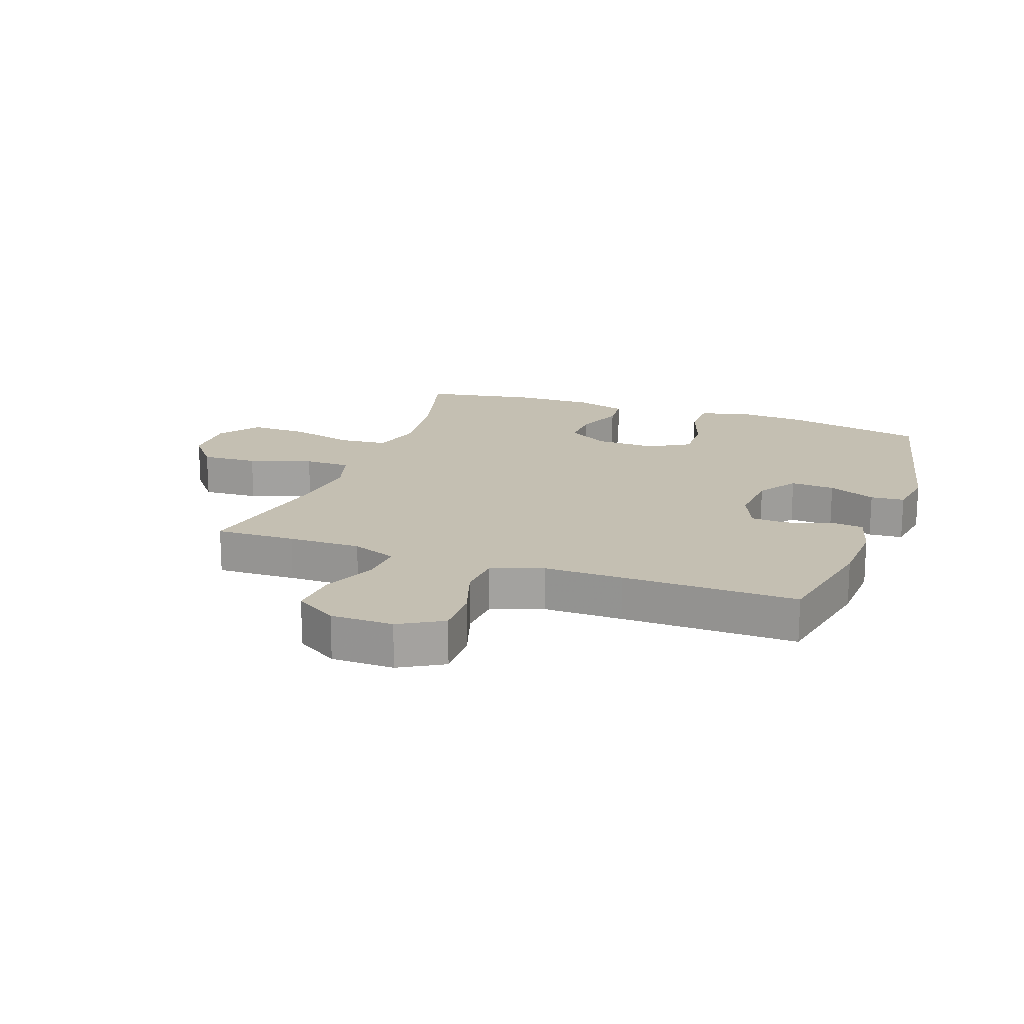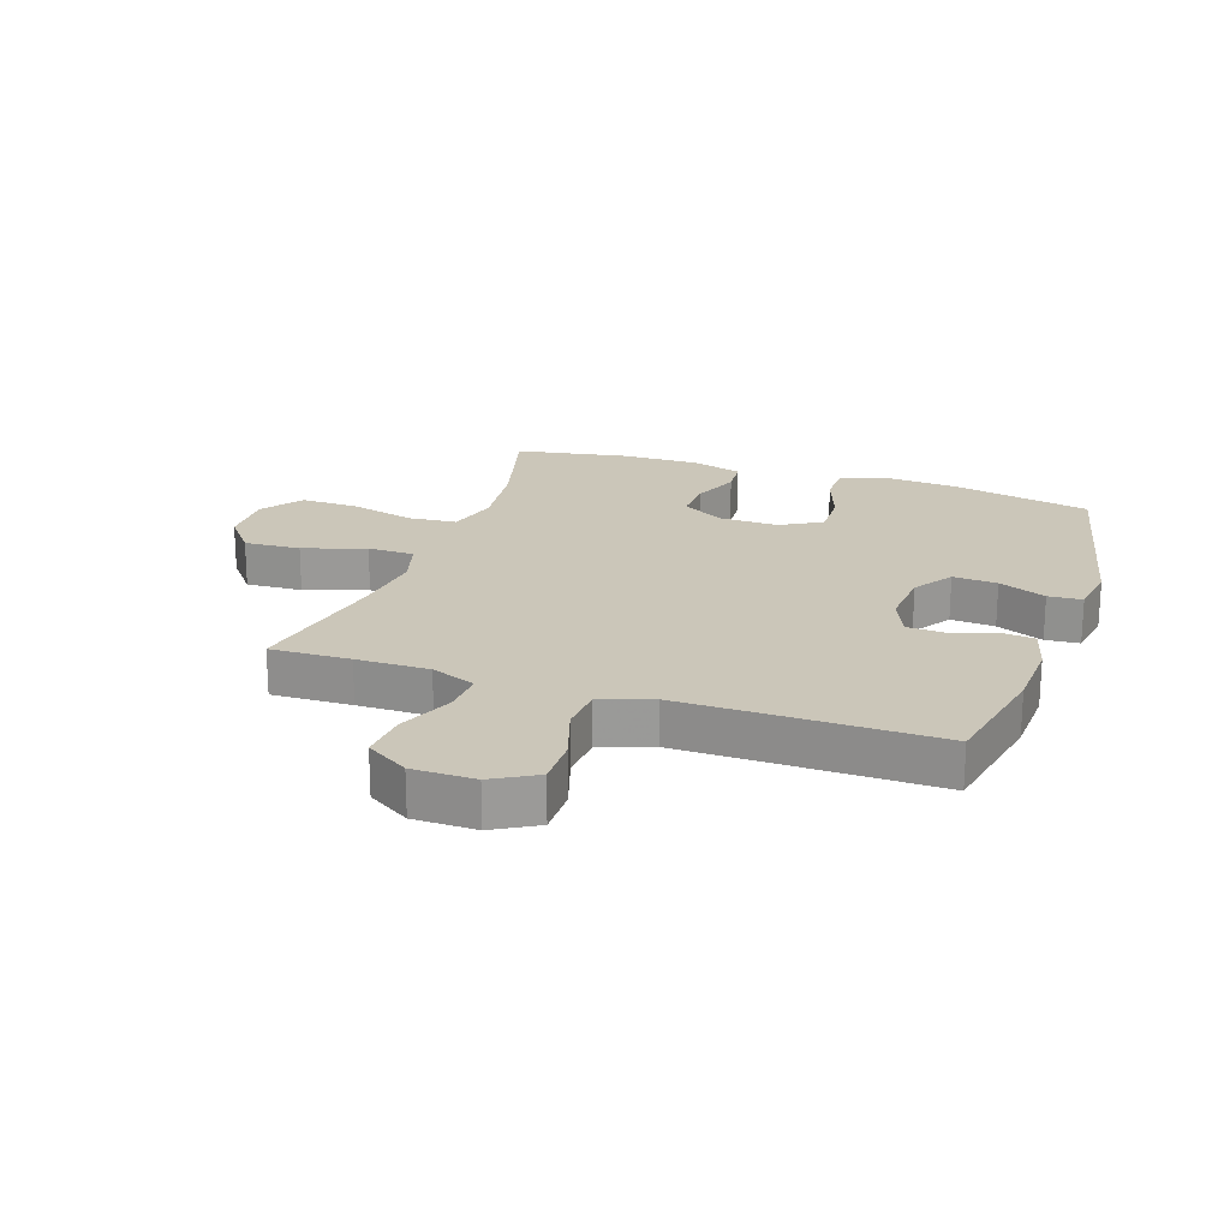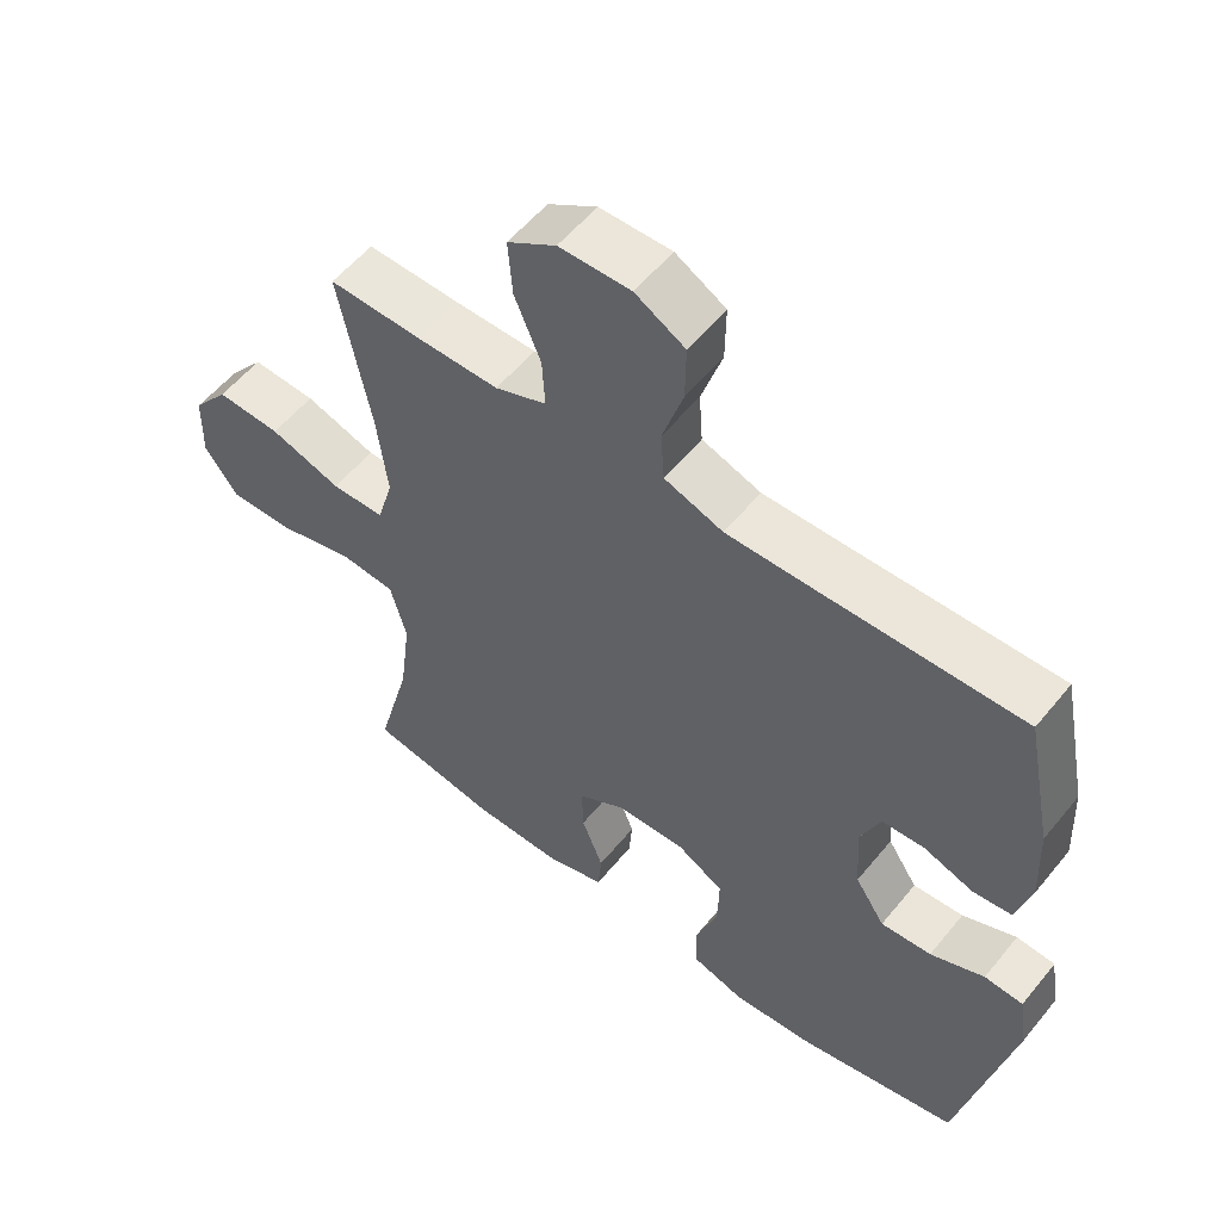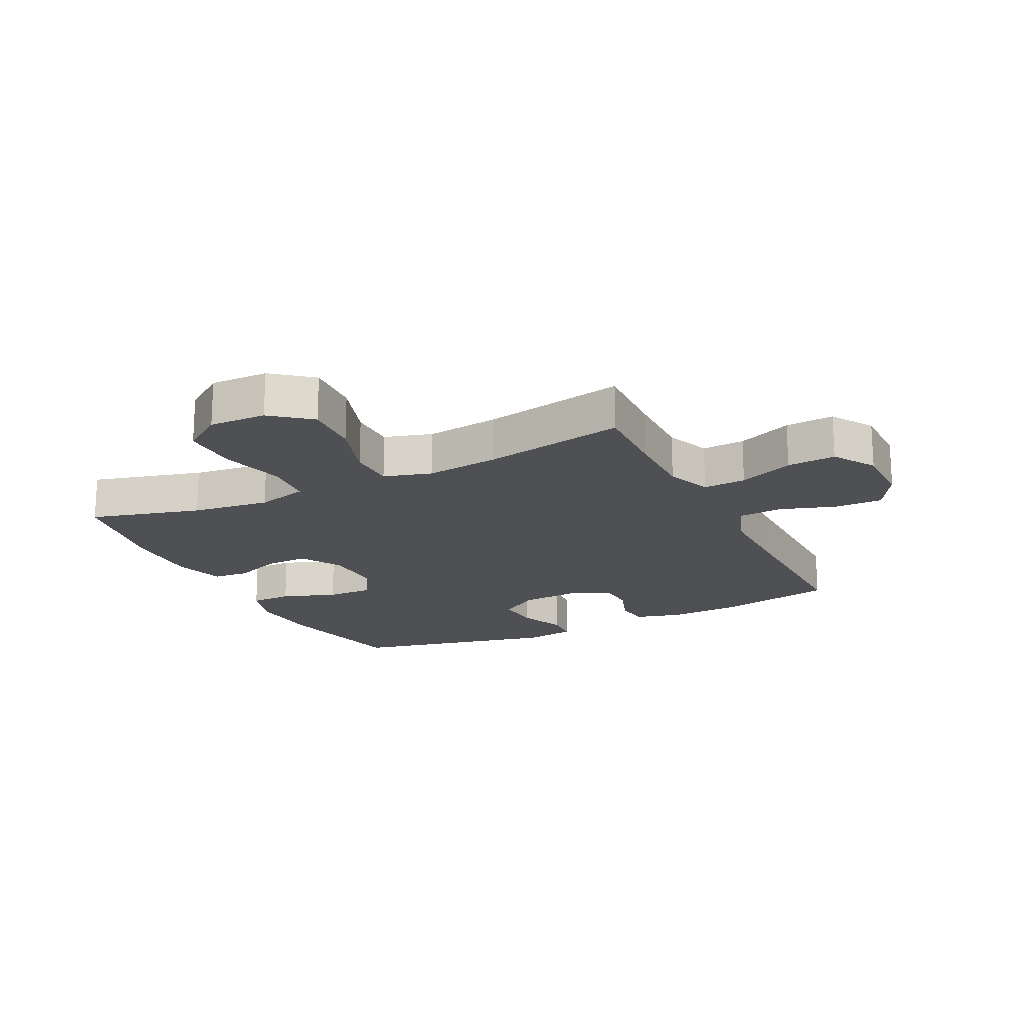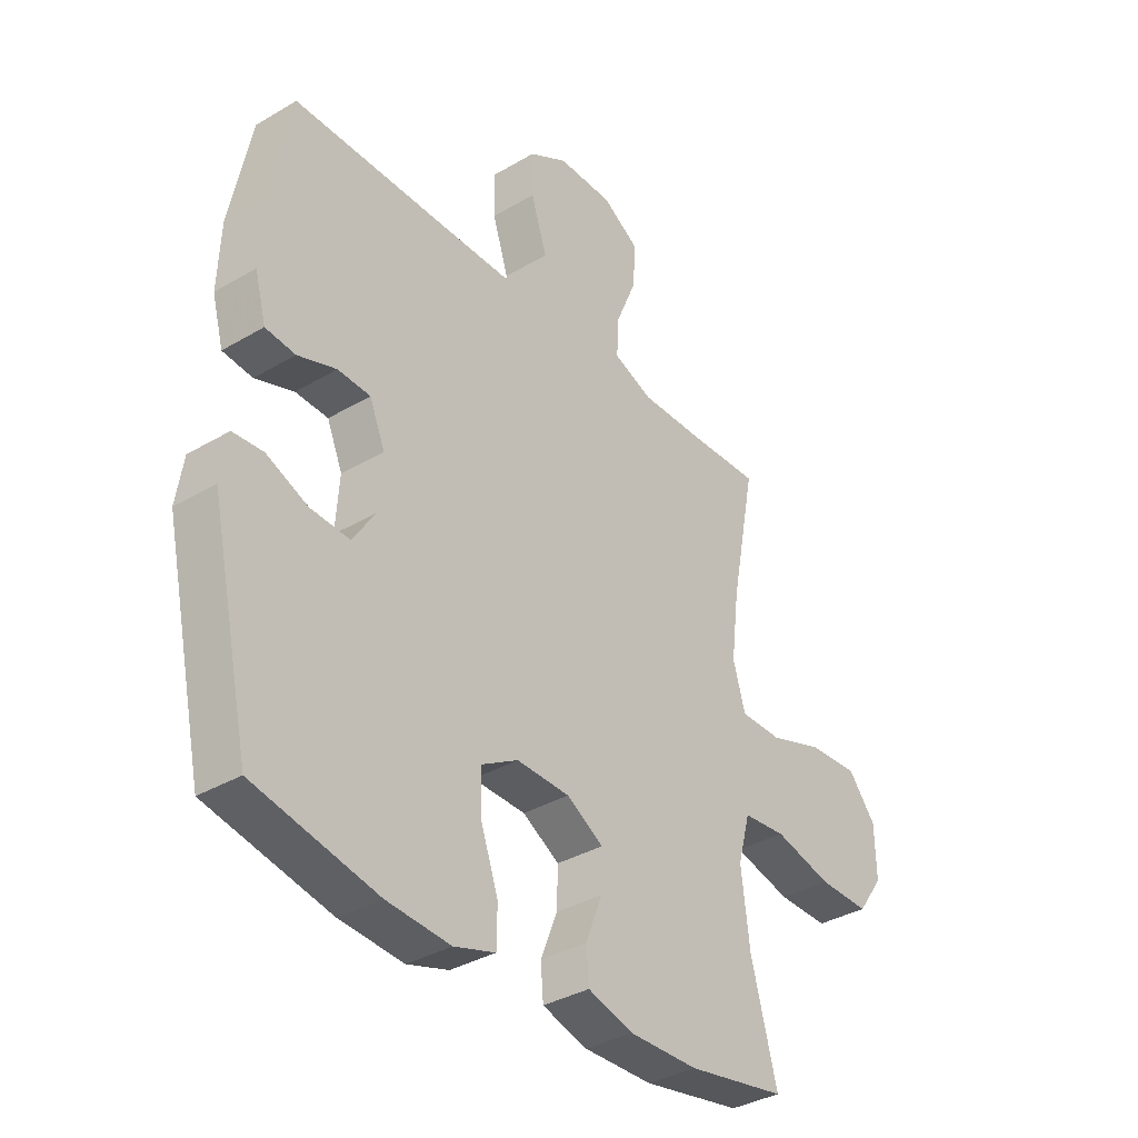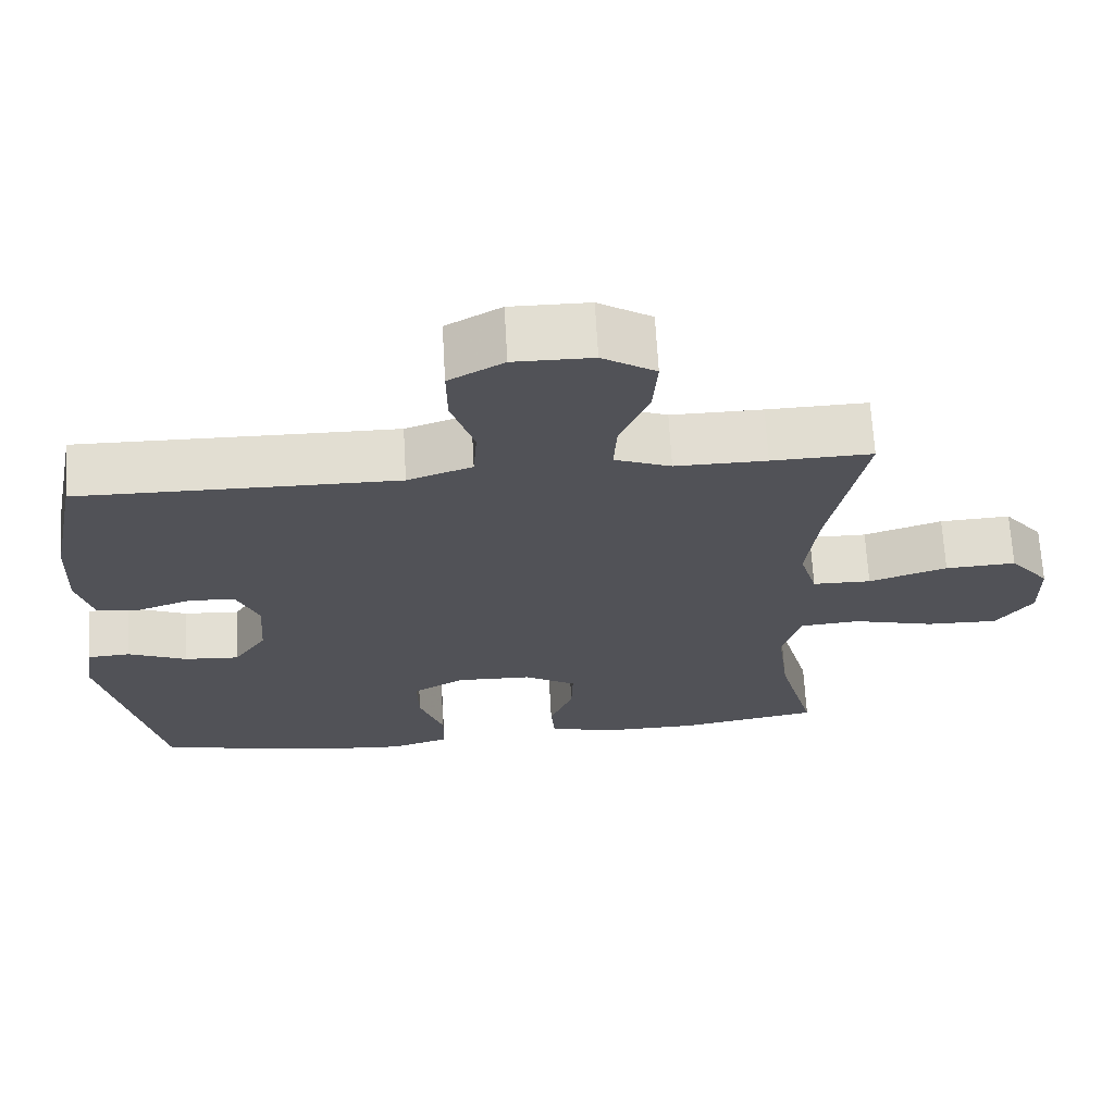
<metadata>
{"format":"obj","ext":"obj","renderer":"f3d","projection":"perspective","resolution":1024,"background":"white","views":[{"elev":17.6,"azim":19.8,"up":"+Y"},{"elev":20.9,"azim":18.9,"up":"+Y"},{"elev":55.7,"azim":38.5,"up":"+Z"},{"elev":-18.6,"azim":-63.8,"up":"+Y"},{"elev":-35.6,"azim":128.0,"up":"+Z"},{"elev":68.1,"azim":176.7,"up":"+Z"}]}
</metadata>
<code>
v 0.5 0.07 -0.5
v 0.27 0.07 -0.549
v 0.151 0.07 -0.558
v 0.074 0.07 -0.534
v 0.073 0.07 -0.465
v 0.105 0.07 -0.374
v 0.107 0.07 -0.296
v 0.039 0.07 -0.257
v -0.06 0.07 -0.26
v -0.129 0.07 -0.301
v -0.127 0.07 -0.371
v -0.096 0.07 -0.45
v -0.101 0.07 -0.51
v -0.186 0.07 -0.535
v -0.315 0.07 -0.533
v -0.5 0.07 -0.5
v -0.451 0.07 -0.317
v -0.435 0.07 -0.188
v -0.458 0.07 -0.103
v -0.538 0.07 -0.096
v -0.646 0.07 -0.124
v -0.741 0.07 -0.126
v -0.789 0.07 -0.059
v -0.787 0.07 0.036
v -0.735 0.07 0.101
v -0.642 0.07 0.096
v -0.539 0.07 0.062
v -0.462 0.07 0.063
v -0.439 0.07 0.142
v -0.454 0.07 0.264
v -0.5 0.07 0.5
v -0.368 0.07 0.496
v -0.248 0.07 0.495
v -0.174 0.07 0.524
v -0.178 0.07 0.595
v -0.216 0.07 0.686
v -0.222 0.07 0.767
v -0.152 0.07 0.811
v -0.049 0.07 0.812
v 0.023 0.07 0.771
v 0.022 0.07 0.691
v -0.008 0.07 0.598
v -0.003 0.07 0.525
v 0.082 0.07 0.495
v 0.212 0.07 0.496
v 0.5 0.07 0.5
v 0.539 0.07 0.304
v 0.544 0.07 0.186
v 0.523 0.07 0.108
v 0.467 0.07 0.102
v 0.395 0.07 0.127
v 0.334 0.07 0.124
v 0.305 0.07 0.055
v 0.312 0.07 -0.042
v 0.355 0.07 -0.107
v 0.428 0.07 -0.102
v 0.506 0.07 -0.069
v 0.562 0.07 -0.073
v 0.575 0.07 -0.156
v 0.5 0 -0.5
v 0.27 0 -0.549
v 0.151 0 -0.558
v 0.074 0 -0.534
v 0.073 0 -0.465
v 0.105 0 -0.374
v 0.107 0 -0.296
v 0.039 0 -0.257
v -0.06 0 -0.26
v -0.129 0 -0.301
v -0.127 0 -0.371
v -0.096 0 -0.45
v -0.101 0 -0.51
v -0.186 0 -0.535
v -0.315 0 -0.533
v -0.5 0 -0.5
v -0.451 0 -0.317
v -0.435 0 -0.188
v -0.458 0 -0.103
v -0.538 0 -0.096
v -0.646 0 -0.124
v -0.741 0 -0.126
v -0.789 0 -0.059
v -0.787 0 0.036
v -0.735 0 0.101
v -0.642 0 0.096
v -0.539 0 0.062
v -0.462 0 0.063
v -0.439 0 0.142
v -0.454 0 0.264
v -0.5 0 0.5
v -0.368 0 0.496
v -0.248 0 0.495
v -0.174 0 0.524
v -0.178 0 0.595
v -0.216 0 0.686
v -0.222 0 0.767
v -0.152 0 0.811
v -0.049 0 0.812
v 0.023 0 0.771
v 0.022 0 0.691
v -0.008 0 0.598
v -0.003 0 0.525
v 0.082 0 0.495
v 0.212 0 0.496
v 0.5 0 0.5
v 0.539 0 0.304
v 0.544 0 0.186
v 0.523 0 0.108
v 0.467 0 0.102
v 0.395 0 0.127
v 0.334 0 0.124
v 0.305 0 0.055
v 0.312 0 -0.042
v 0.355 0 -0.107
v 0.428 0 -0.102
v 0.506 0 -0.069
v 0.562 0 -0.073
v 0.575 0 -0.156
f 56 57 58 59
f 55 56 59 1
f 54 55 1 2
f 53 54 2 3
f 48 49 50 51
f 48 51 52
f 45 46 47 48
f 44 45 48 52
f 43 44 52 53
f 39 40 41 42
f 39 42 43
f 38 39 43
f 35 36 37 38
f 34 35 38 43
f 33 34 43 53
f 30 31 32
f 29 30 32 33
f 28 29 33 53
f 24 25 26 27
f 20 21 22 23
f 19 20 23 24
f 14 15 16 17
f 14 17 18
f 11 12 13 14
f 10 11 14 18
f 9 10 18 19
f 3 4 5 6
f 3 6 7
f 53 3 7
f 28 53 7 8
f 19 24 27 28
f 8 9 19 28
f 118 117 116 115
f 60 118 115 114
f 61 60 114 113
f 62 61 113 112
f 110 109 108 107
f 111 110 107
f 107 106 105 104
f 111 107 104 103
f 112 111 103 102
f 101 100 99 98
f 102 101 98
f 102 98 97
f 97 96 95 94
f 102 97 94 93
f 112 102 93 92
f 91 90 89
f 92 91 89 88
f 112 92 88 87
f 86 85 84 83
f 82 81 80 79
f 83 82 79 78
f 76 75 74 73
f 77 76 73
f 73 72 71 70
f 77 73 70 69
f 78 77 69 68
f 65 64 63 62
f 66 65 62
f 66 62 112
f 67 66 112 87
f 87 86 83 78
f 87 78 68 67
f 1 60 61 2
f 2 61 62 3
f 3 62 63 4
f 4 63 64 5
f 5 64 65 6
f 6 65 66 7
f 7 66 67 8
f 8 67 68 9
f 9 68 69 10
f 10 69 70 11
f 11 70 71 12
f 12 71 72 13
f 13 72 73 14
f 14 73 74 15
f 15 74 75 16
f 16 75 76 17
f 17 76 77 18
f 18 77 78 19
f 19 78 79 20
f 20 79 80 21
f 21 80 81 22
f 22 81 82 23
f 23 82 83 24
f 24 83 84 25
f 25 84 85 26
f 26 85 86 27
f 27 86 87 28
f 28 87 88 29
f 29 88 89 30
f 30 89 90 31
f 31 90 91 32
f 32 91 92 33
f 33 92 93 34
f 34 93 94 35
f 35 94 95 36
f 36 95 96 37
f 37 96 97 38
f 38 97 98 39
f 39 98 99 40
f 40 99 100 41
f 41 100 101 42
f 42 101 102 43
f 43 102 103 44
f 44 103 104 45
f 45 104 105 46
f 46 105 106 47
f 47 106 107 48
f 48 107 108 49
f 49 108 109 50
f 50 109 110 51
f 51 110 111 52
f 52 111 112 53
f 53 112 113 54
f 54 113 114 55
f 55 114 115 56
f 56 115 116 57
f 57 116 117 58
f 58 117 118 59
f 59 118 60 1

</code>
